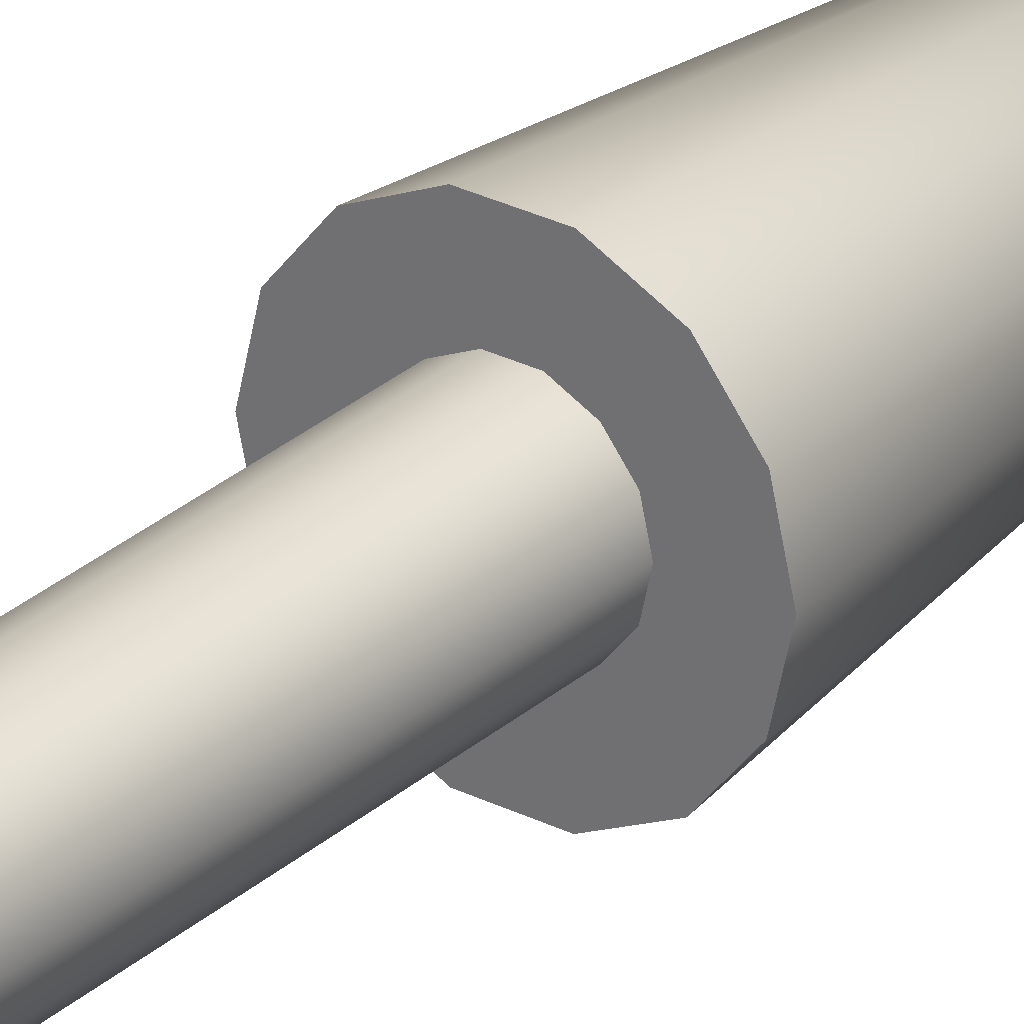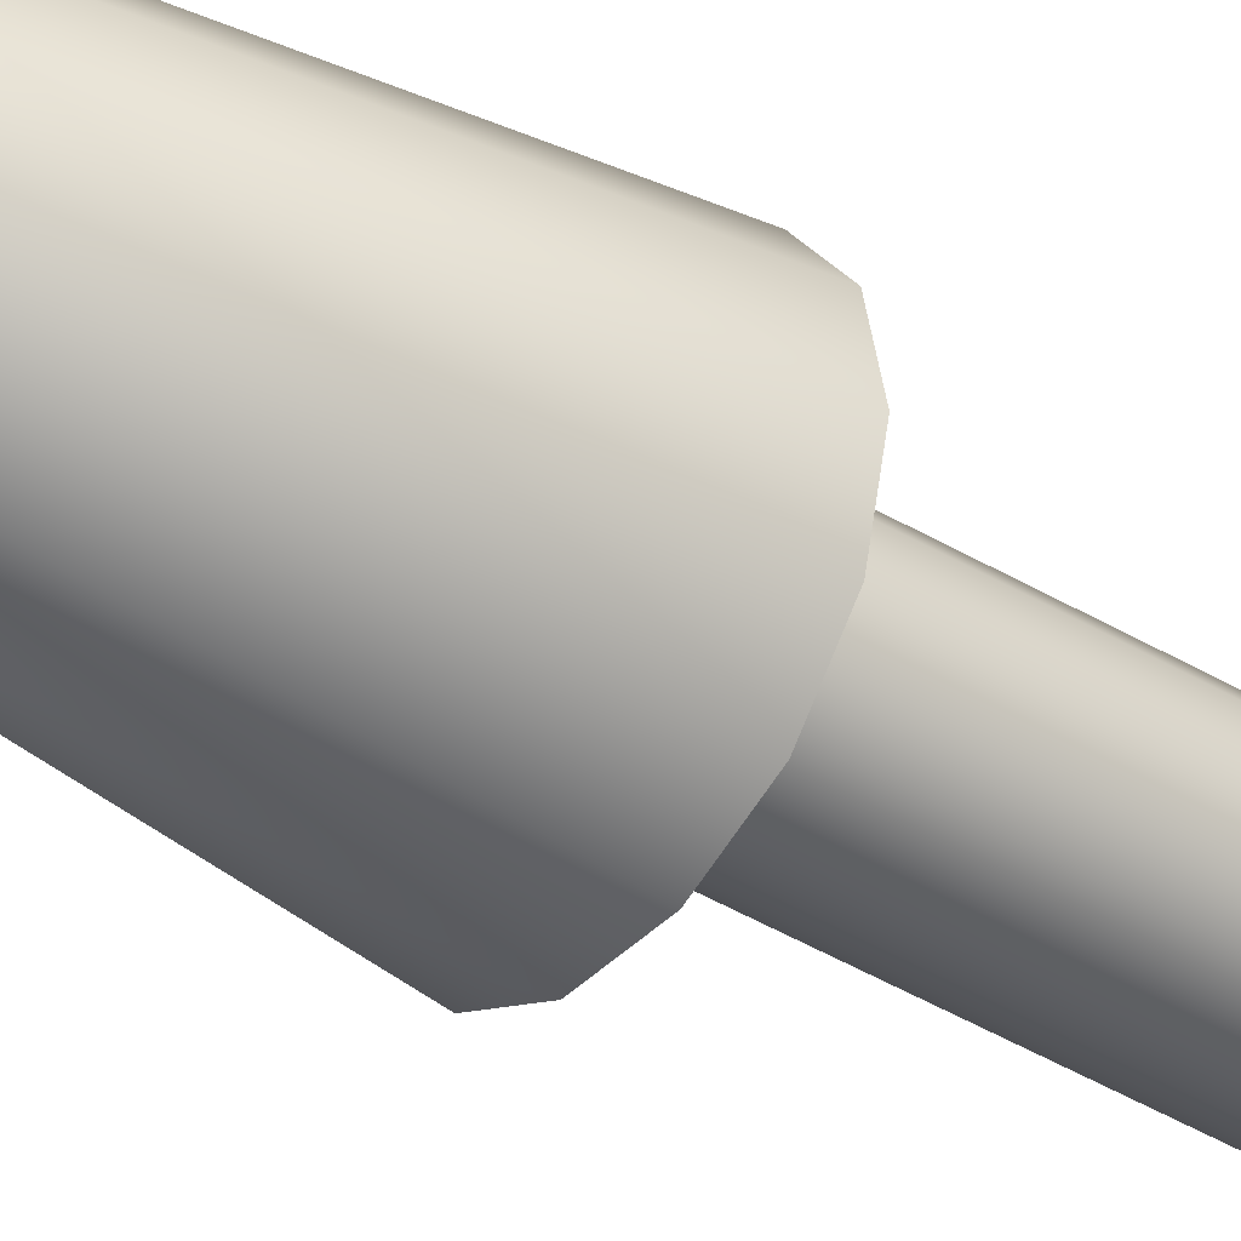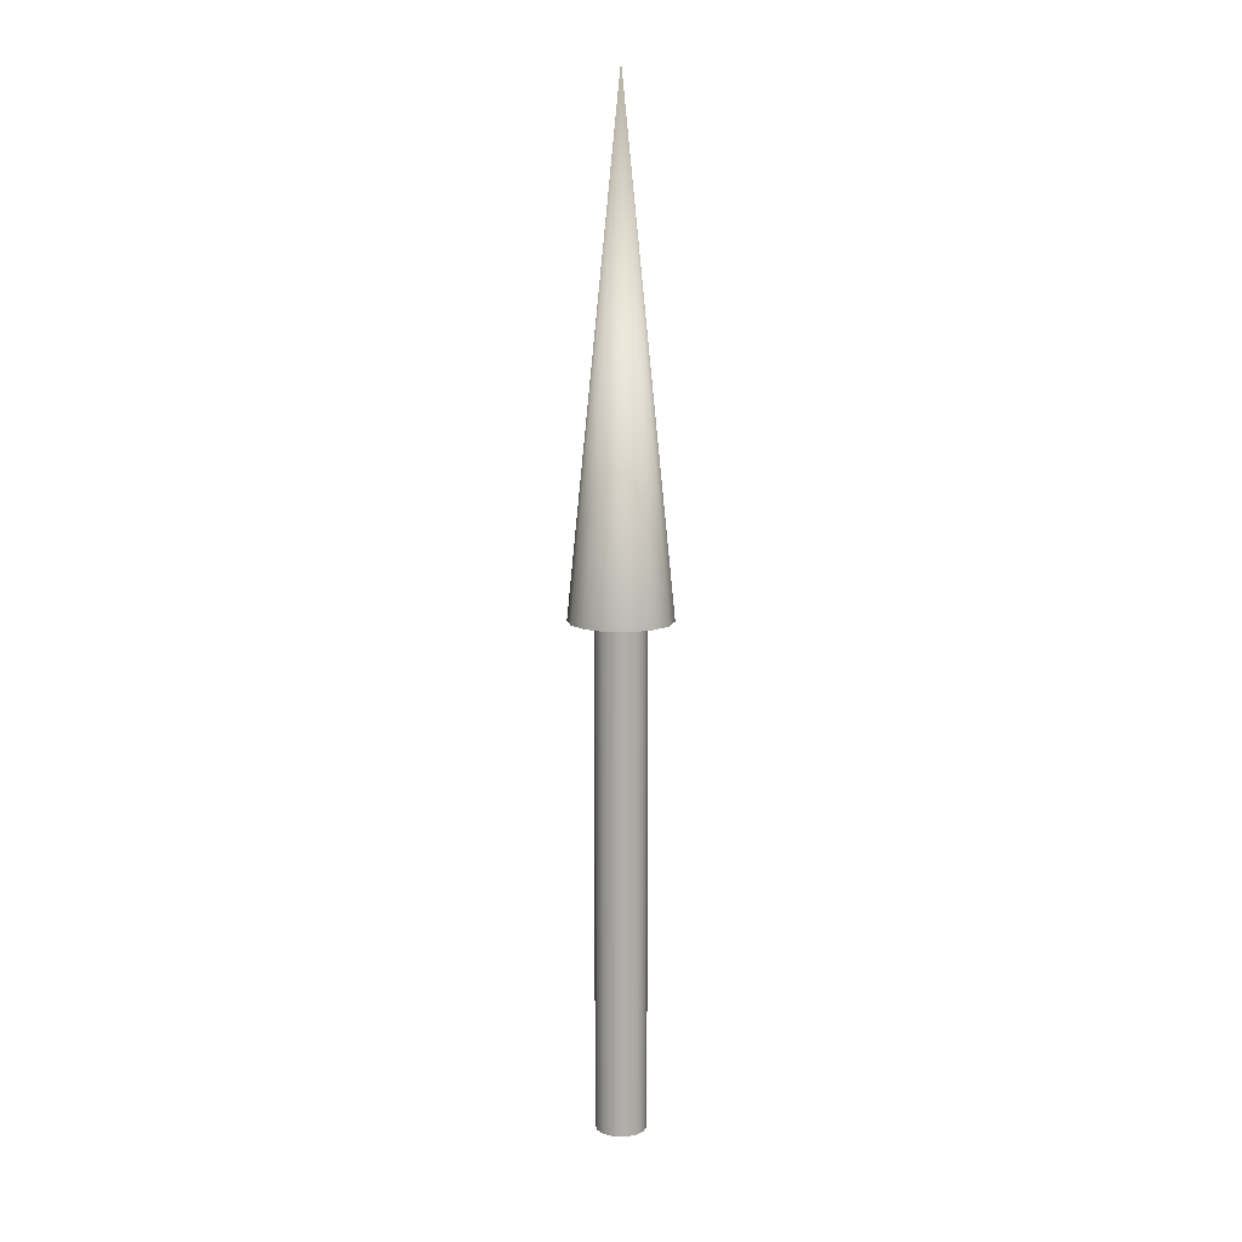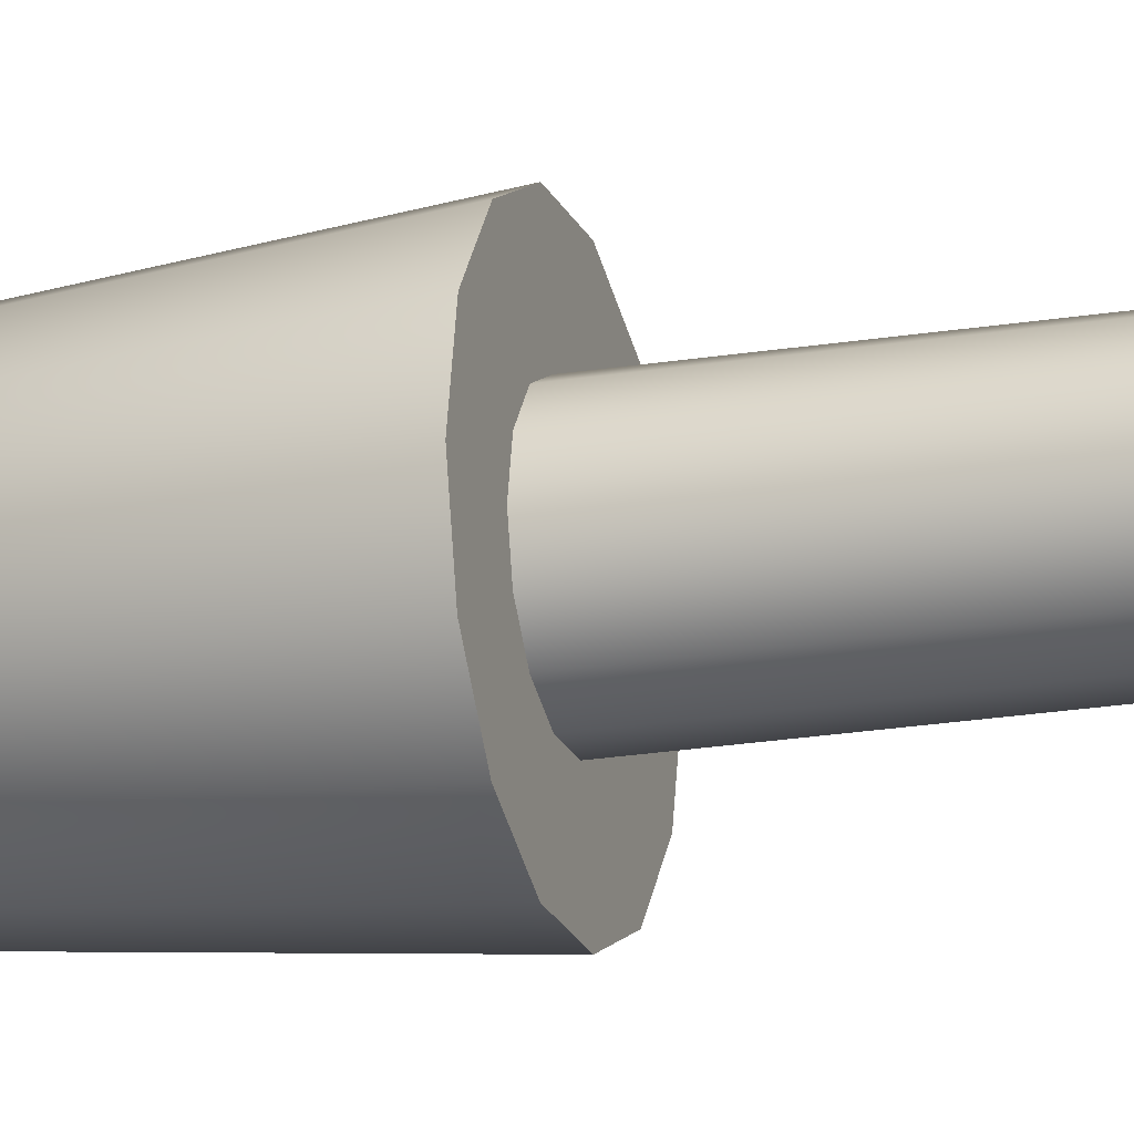
<metadata>
{"format":"obj","ext":"obj","renderer":"f3d","projection":"perspective","resolution":1024,"background":"white","views":[{"elev":28.4,"azim":-142.7,"up":"+Y"},{"elev":-37.8,"azim":51.7,"up":"+Y"},{"elev":11.9,"azim":156.9,"up":"+Z"},{"elev":-19.5,"azim":107.7,"up":"+Y"}]}
</metadata>
<code>
v 0.025 0 0
v 0.02252 0.01085 0
v 0.01559 0.01955 0
v 0.005563 0.02437 0
v -0.005563 0.02437 0
v -0.01559 0.01955 0
v -0.02252 0.01085 0
v -0.025 0 0
v -0.02252 -0.01085 0
v -0.01559 -0.01955 0
v -0.005563 -0.02437 0
v 0.005563 -0.02437 0
v 0.01559 -0.01955 0
v 0.02252 -0.01085 0
v 0.025 0 0
v 0.02252 0.01085 0
v 0.01559 0.01955 0
v 0.005563 0.02437 0
v -0.005563 0.02437 0
v -0.01559 0.01955 0
v -0.02252 0.01085 0
v -0.025 0 0
v -0.02252 -0.01085 0
v -0.01559 -0.01955 0
v -0.005563 -0.02437 0
v 0.005563 -0.02437 0
v 0.01559 -0.01955 0
v 0.02252 -0.01085 0
v 0.025 0 0.5
v 0.02252 0.01085 0.5
v 0.01559 0.01955 0.5
v 0.005563 0.02437 0.5
v -0.005563 0.02437 0.5
v -0.01559 0.01955 0.5
v -0.02252 0.01085 0.5
v -0.025 0 0.5
v -0.02252 -0.01085 0.5
v -0.01559 -0.01955 0.5
v -0.005563 -0.02437 0.5
v 0.005563 -0.02437 0.5
v 0.01559 -0.01955 0.5
v 0.02252 -0.01085 0.5
v 0.025 0 0.5
v 0.02252 0.01085 0.5
v 0.01559 0.01955 0.5
v 0.005563 0.02437 0.5
v -0.005563 0.02437 0.5
v -0.01559 0.01955 0.5
v -0.02252 0.01085 0.5
v -0.025 0 0.5
v -0.02252 -0.01085 0.5
v -0.01559 -0.01955 0.5
v -0.005563 -0.02437 0.5
v 0.005563 -0.02437 0.5
v 0.01559 -0.01955 0.5
v 0.02252 -0.01085 0.5
v 0.05 0 0.5
v 0.04505 0.02169 0.5
v 0.03117 0.03909 0.5
v 0.01113 0.04875 0.5
v -0.01113 0.04875 0.5
v -0.03117 0.03909 0.5
v -0.04505 0.02169 0.5
v -0.05 0 0.5
v -0.04505 -0.02169 0.5
v -0.03117 -0.03909 0.5
v -0.01113 -0.04875 0.5
v 0.01113 -0.04875 0.5
v 0.03117 -0.03909 0.5
v 0.04505 -0.02169 0.5
v 0 0 1
v 0.05 0 0.5
v 0.04505 0.02169 0.5
v 0.03117 0.03909 0.5
v 0.01113 0.04875 0.5
v -0.01113 0.04875 0.5
v -0.03117 0.03909 0.5
v -0.04505 0.02169 0.5
v -0.05 0 0.5
v -0.04505 -0.02169 0.5
v -0.03117 -0.03909 0.5
v -0.01113 -0.04875 0.5
v 0.01113 -0.04875 0.5
v 0.03117 -0.03909 0.5
v 0.04505 -0.02169 0.5
f 1 3 2
f 1 4 3
f 1 5 4
f 1 6 5
f 1 7 6
f 1 8 7
f 1 9 8
f 1 10 9
f 1 11 10
f 1 12 11
f 1 13 12
f 1 14 13
f 15 30 29
f 15 16 30
f 16 31 30
f 16 17 31
f 17 32 31
f 17 18 32
f 18 33 32
f 18 19 33
f 19 34 33
f 19 20 34
f 20 35 34
f 20 21 35
f 21 36 35
f 21 22 36
f 22 37 36
f 22 23 37
f 23 38 37
f 23 24 38
f 24 39 38
f 24 25 39
f 25 40 39
f 25 26 40
f 26 41 40
f 26 27 41
f 27 42 41
f 27 28 42
f 28 29 42
f 28 15 29
f 43 58 57
f 43 44 58
f 44 59 58
f 44 45 59
f 45 60 59
f 45 46 60
f 46 61 60
f 46 47 61
f 47 62 61
f 47 48 62
f 48 63 62
f 48 49 63
f 49 64 63
f 49 50 64
f 50 65 64
f 50 51 65
f 51 66 65
f 51 52 66
f 52 67 66
f 52 53 67
f 53 68 67
f 53 54 68
f 54 69 68
f 54 55 69
f 55 70 69
f 55 56 70
f 56 57 70
f 56 43 57
f 71 72 73
f 71 73 74
f 71 74 75
f 71 75 76
f 71 76 77
f 71 77 78
f 71 78 79
f 71 79 80
f 71 80 81
f 71 81 82
f 71 82 83
f 71 83 84
f 71 84 85
f 71 85 72

</code>
